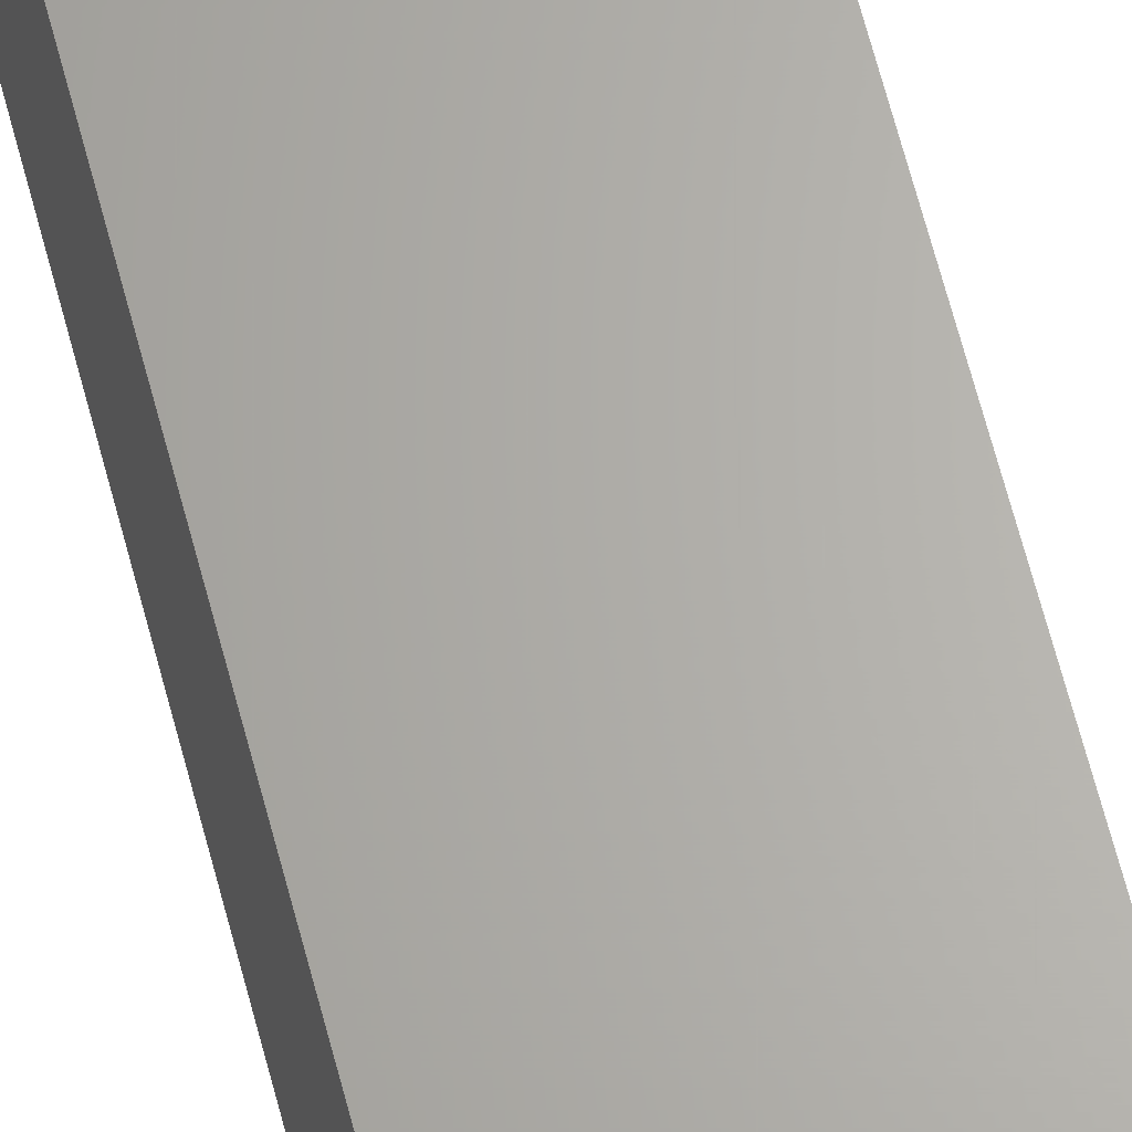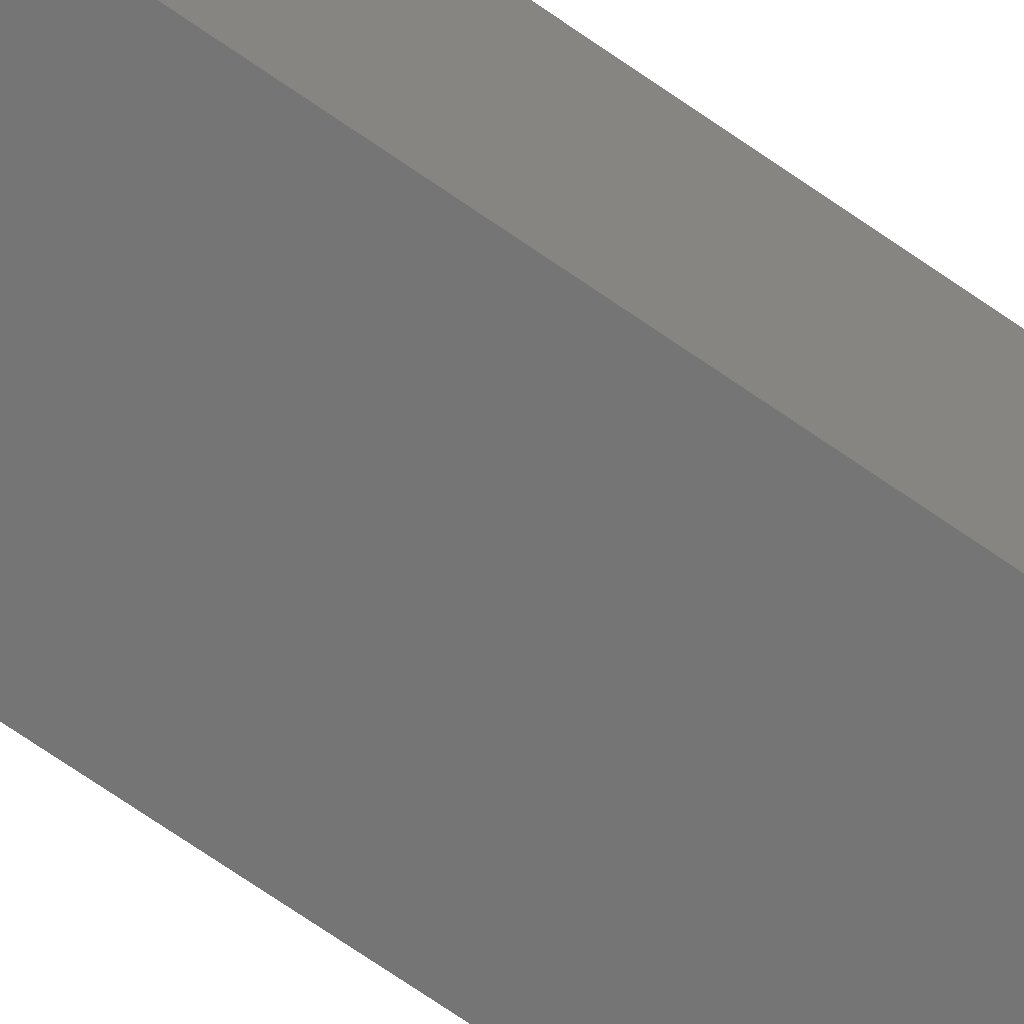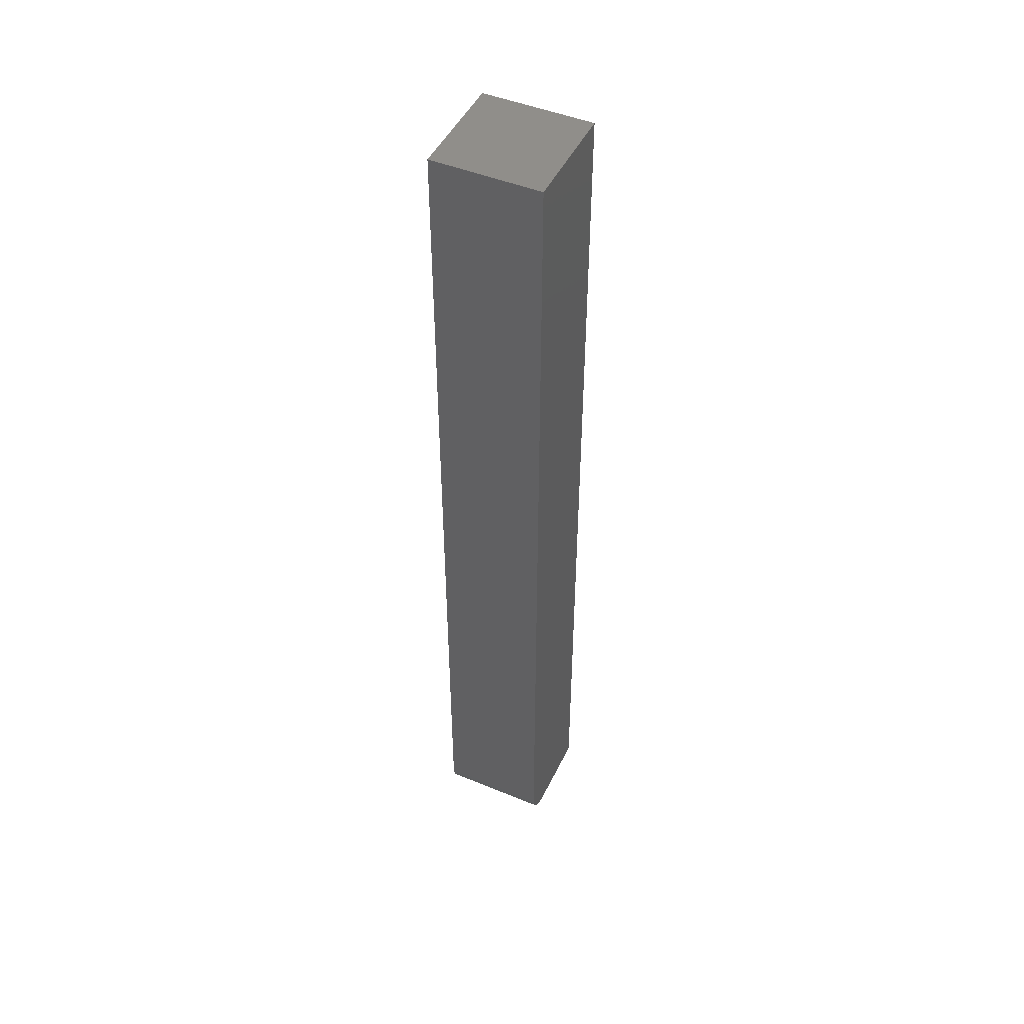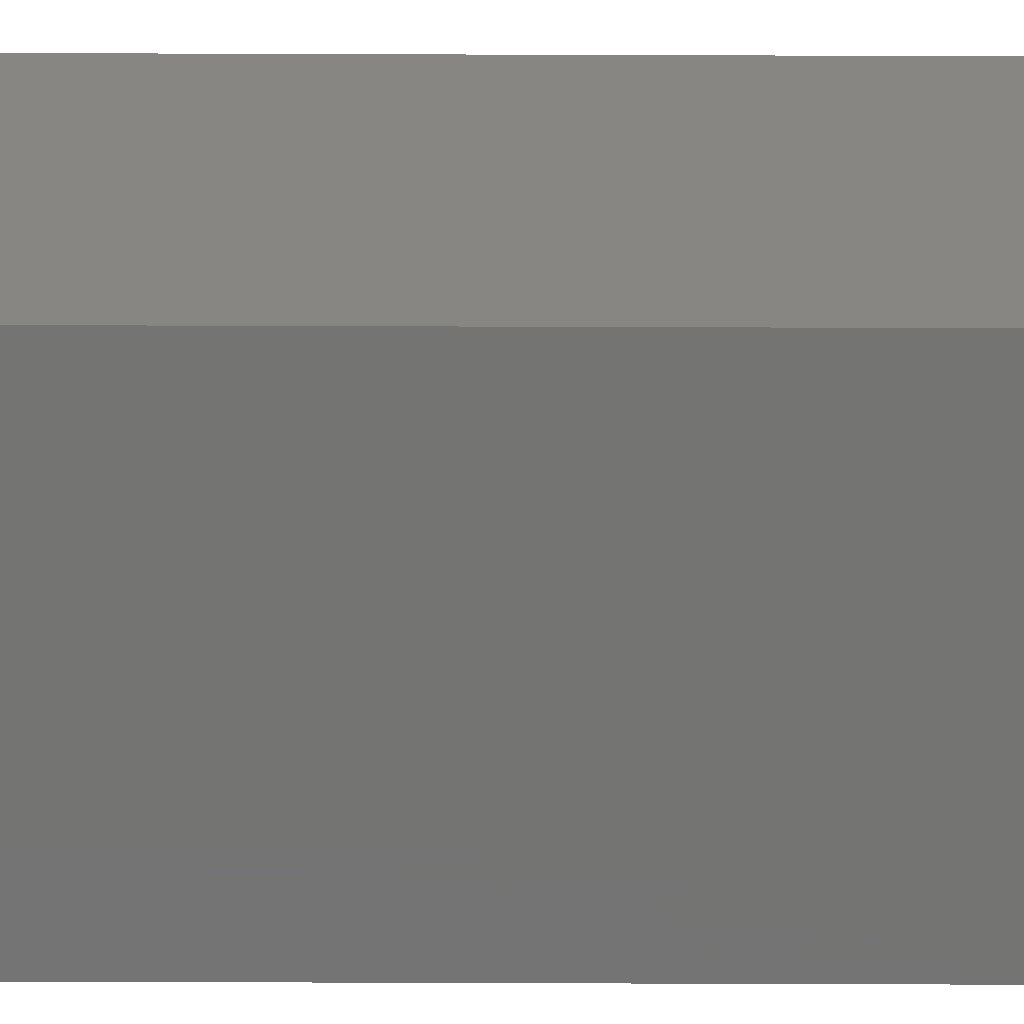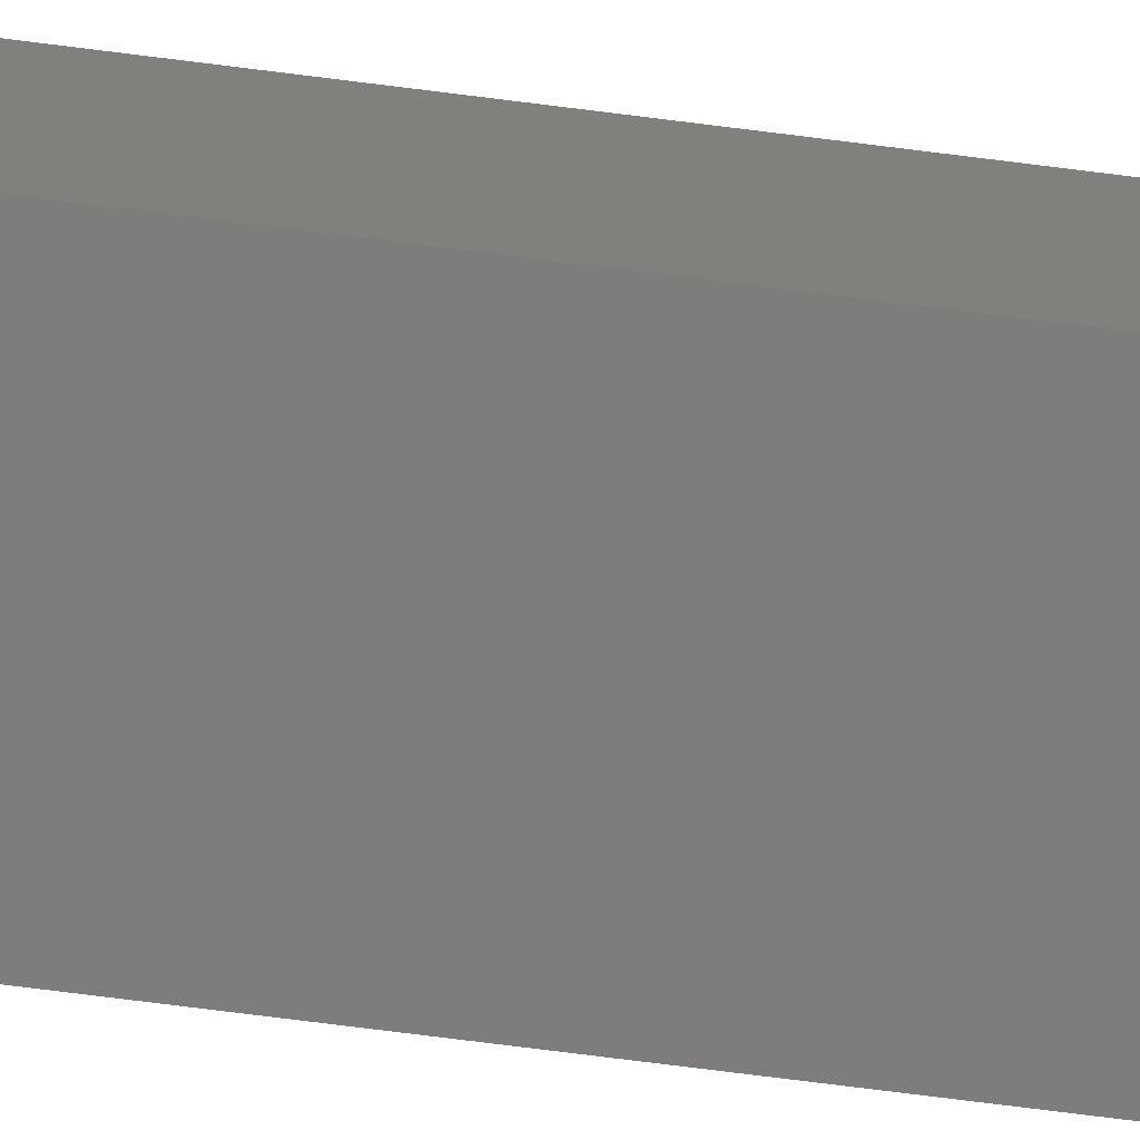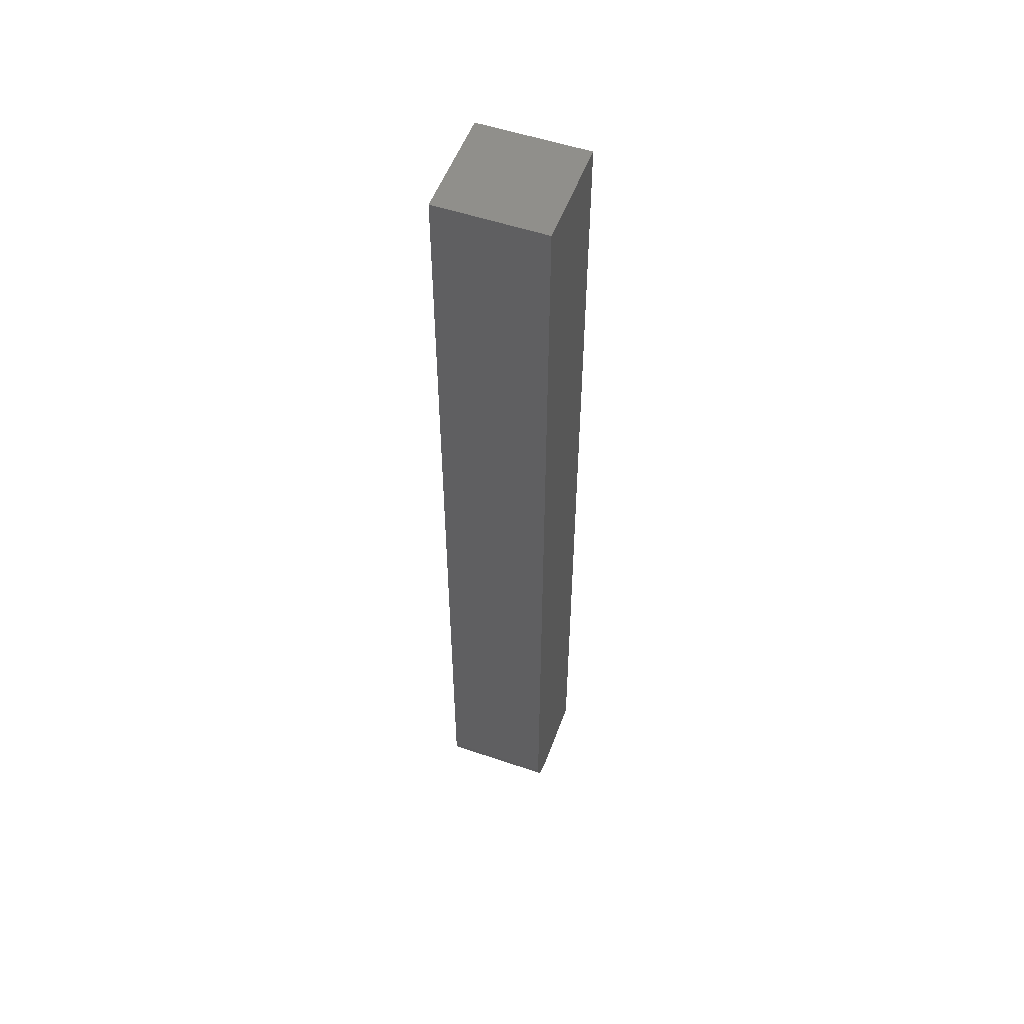
<metadata>
{"format":"stl","ext":"stl","renderer":"f3d","projection":"perspective","resolution":1024,"background":"white","views":[{"elev":65.2,"azim":165.4,"up":"+Z"},{"elev":-67.8,"azim":-125.3,"up":"+Z"},{"elev":47.5,"azim":-65.1,"up":"+Y"},{"elev":-66.0,"azim":-90.2,"up":"+Z"},{"elev":-77.0,"azim":82.9,"up":"+Z"},{"elev":53.4,"azim":-70.0,"up":"+Y"}]}
</metadata>
<code>
# stl→obj: 24 verts, 44 faces
v -0.03906 -0.75 -0.08594
v 0.08594 -0.75 -0.08594
v -0.03906 -0.75 0.08594
v 0.08594 -0.75 0.08594
v -0.08594 0.75 0.08594
v -0.08594 0.75 -0.08594
v -0.08594 -0.7031 0.08594
v -0.08594 -0.7031 -0.08594
v -0.057 -0.7464 0.08594
v -0.04821 -0.7491 0.08594
v 0.08594 0.75 0.08594
v -0.08504 -0.7123 0.08594
v -0.08237 -0.7211 0.08594
v -0.07804 -0.7292 0.08594
v -0.07221 -0.7363 0.08594
v -0.0651 -0.7421 0.08594
v -0.04821 -0.7491 -0.08594
v -0.057 -0.7464 -0.08594
v -0.0651 -0.7421 -0.08594
v -0.07221 -0.7363 -0.08594
v -0.07804 -0.7292 -0.08594
v -0.08237 -0.7211 -0.08594
v -0.08504 -0.7123 -0.08594
v 0.08594 0.75 -0.08594
f 1 2 3
f 3 2 4
f 5 6 7
f 7 6 8
f 3 9 10
f 4 11 5
f 4 5 7
f 4 7 12
f 4 12 13
f 4 13 14
f 4 14 15
f 4 15 16
f 4 16 9
f 4 9 3
f 1 17 18
f 2 1 18
f 2 18 19
f 2 19 20
f 2 20 21
f 2 21 22
f 2 22 23
f 2 23 8
f 2 8 6
f 2 6 24
f 7 8 12
f 12 8 23
f 12 23 13
f 13 23 22
f 13 22 14
f 14 22 21
f 14 21 15
f 15 21 20
f 15 20 16
f 16 20 19
f 16 19 9
f 9 19 18
f 9 18 10
f 10 18 17
f 10 17 3
f 3 17 1
f 6 5 24
f 24 5 11
f 24 11 2
f 2 11 4

</code>
